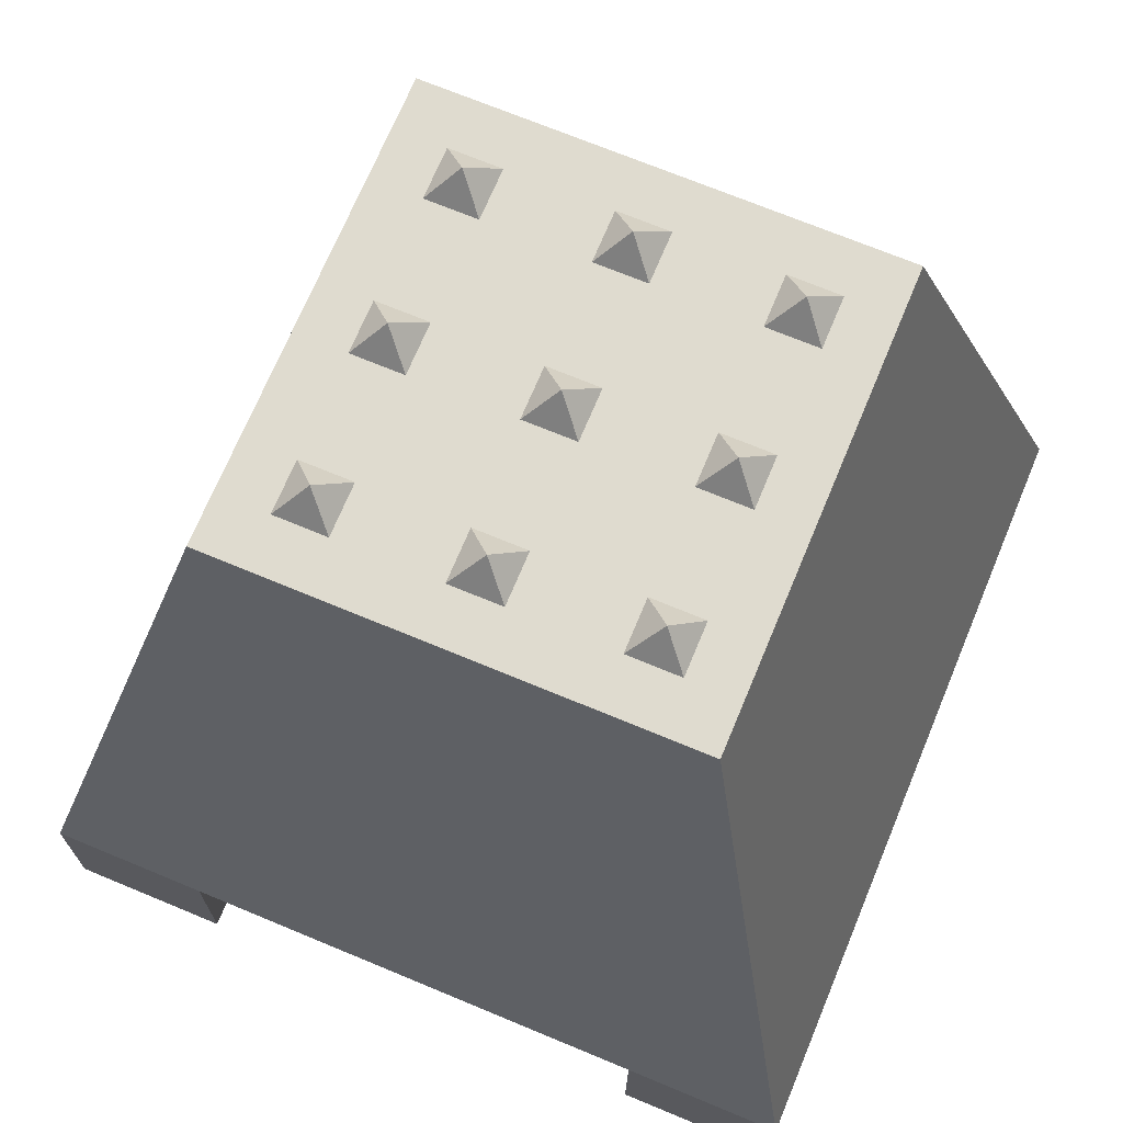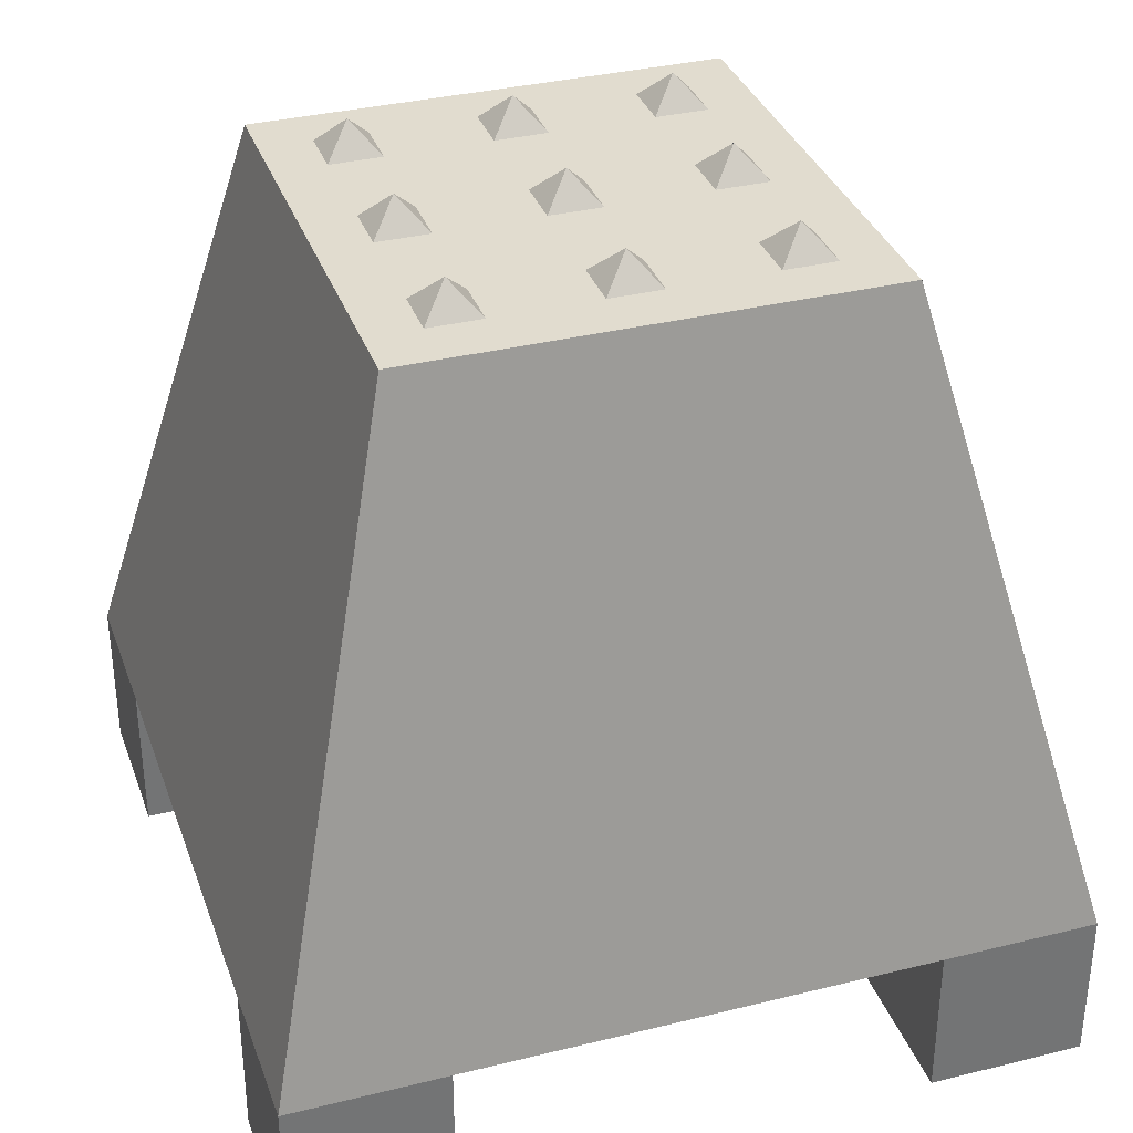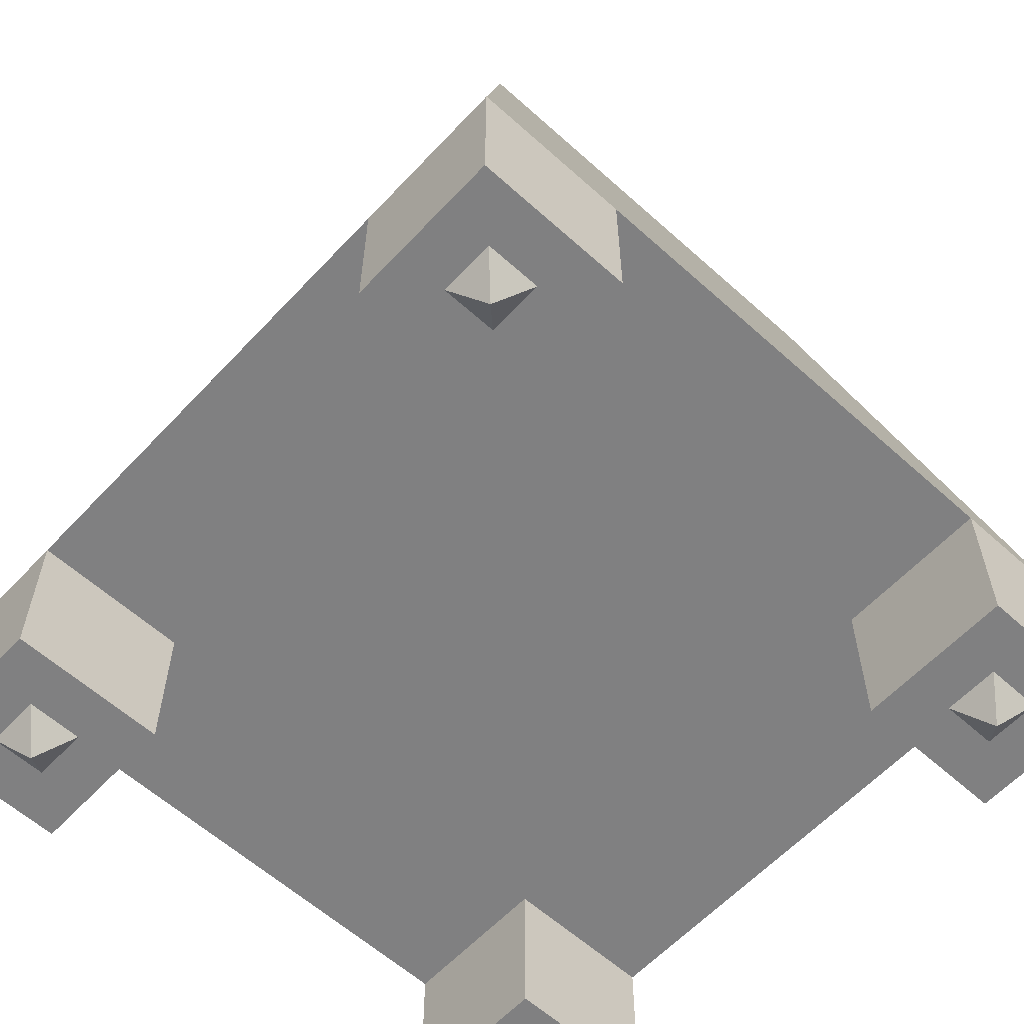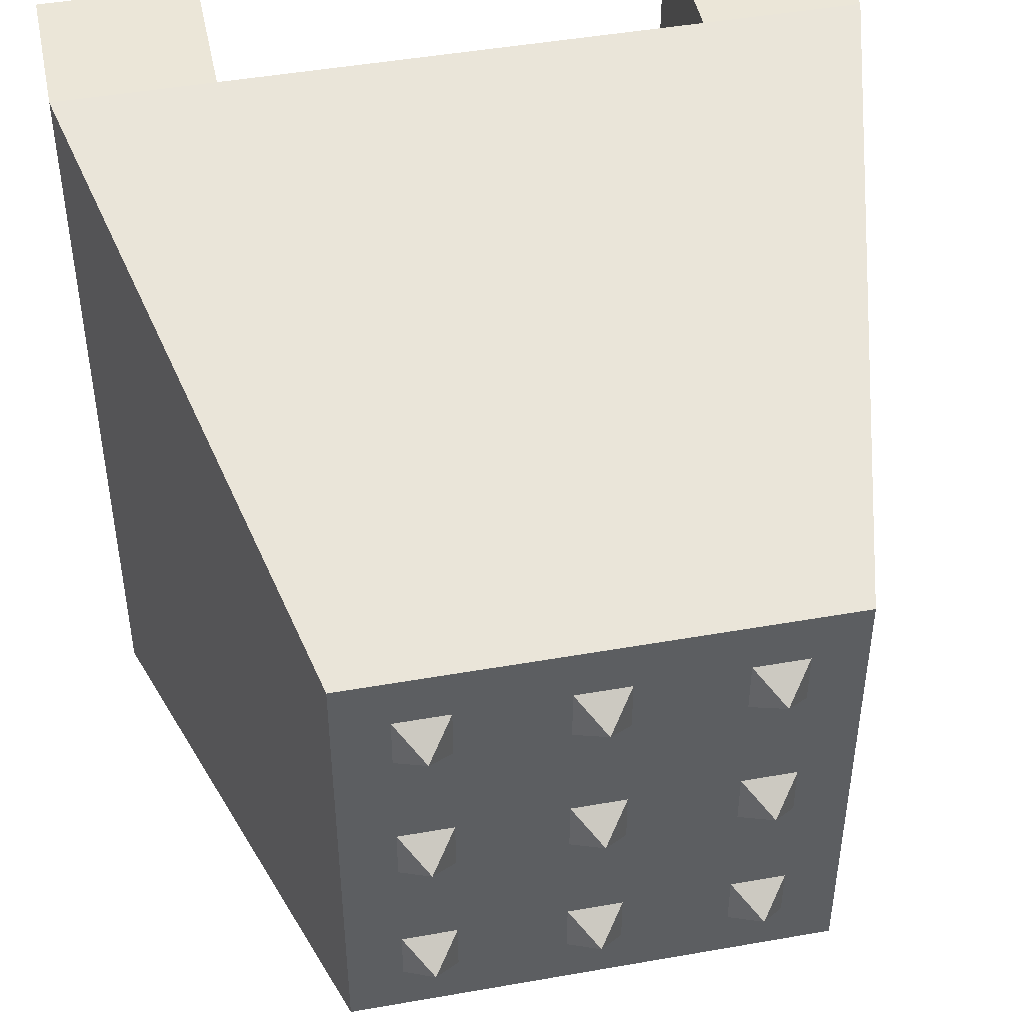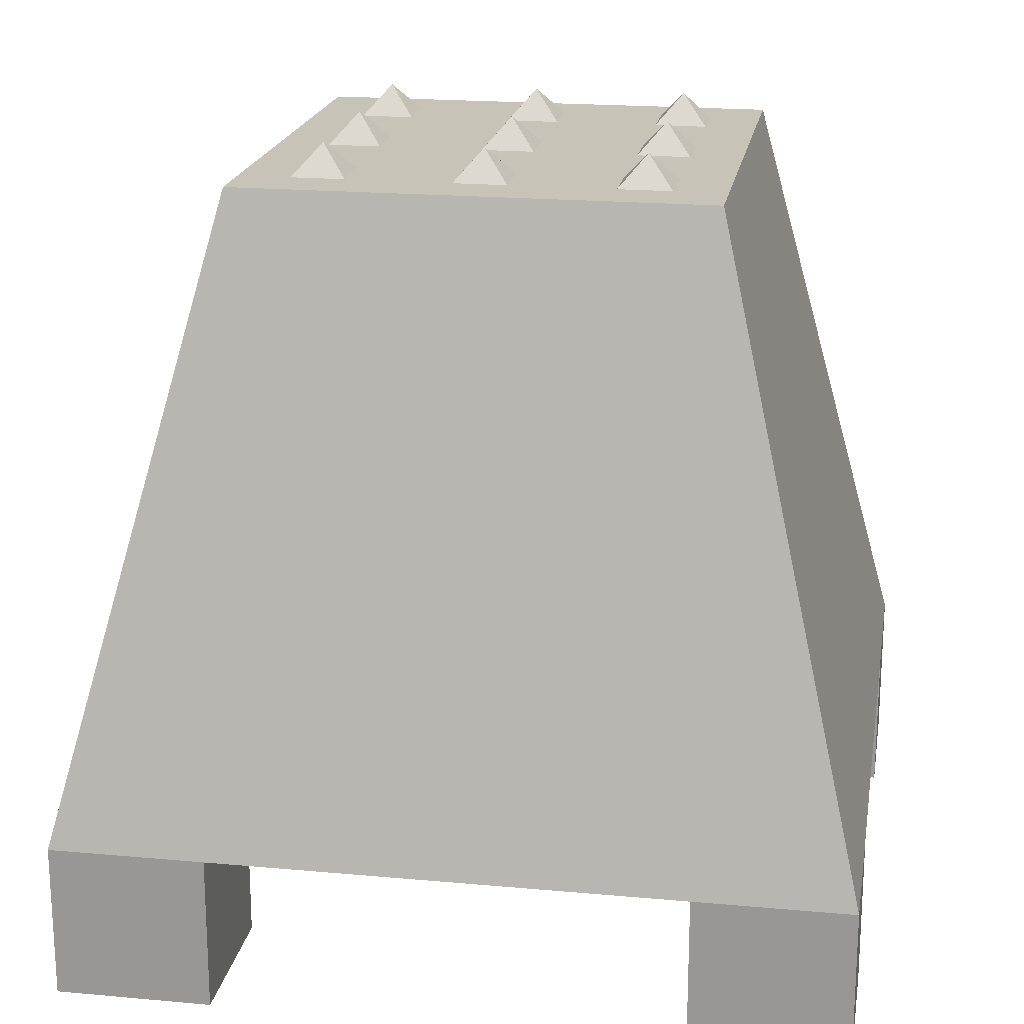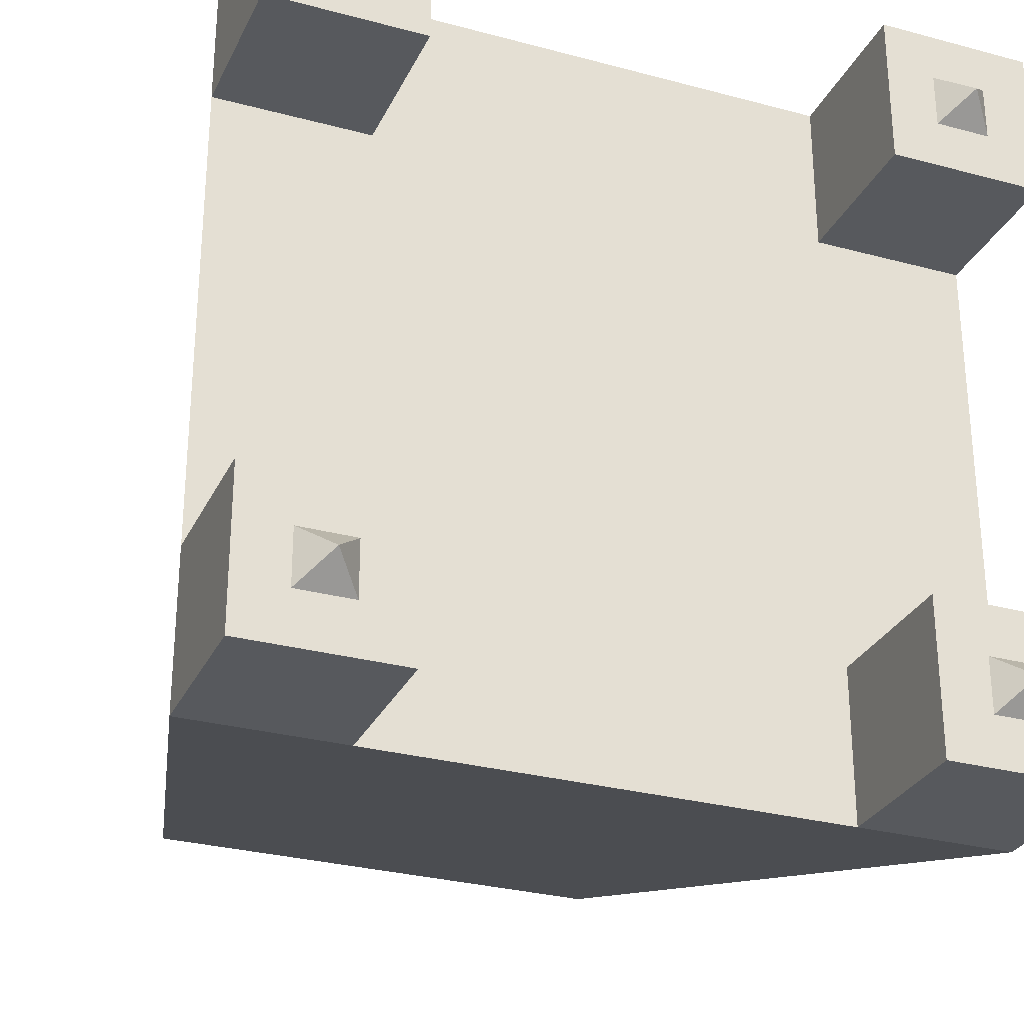
<metadata>
{"format":"obj","ext":"obj","renderer":"f3d","projection":"perspective","resolution":1024,"background":"white","views":[{"elev":70.4,"azim":112.6,"up":"+Y"},{"elev":34.4,"azim":-18.4,"up":"+Y"},{"elev":-60.0,"azim":47.3,"up":"+Y"},{"elev":46.3,"azim":168.6,"up":"+Z"},{"elev":19.7,"azim":99.6,"up":"+Y"},{"elev":-29.2,"azim":-21.8,"up":"+Z"}]}
</metadata>
<code>
o Cube.005
v -2.5 -0.5 2.5
v -2.5 0.5 2.5
v -2.5 0.5 1.5
v -2.5 -0.5 1.5
v -1.5 0.5 1.5
v -1.5 -0.5 1.5
v -1.5 0.5 2.5
v -1.5 -0.5 2.5
v 1.5 -0.5 2.5
v 1.5 0.5 2.5
v 1.5 0.5 1.5
v 1.5 -0.5 1.5
v 2.5 0.5 1.5
v 2.5 -0.5 1.5
v 2.5 0.5 2.5
v 2.5 -0.5 2.5
v 1.5 -0.5 -1.5
v 1.5 0.5 -1.5
v 1.5 0.5 -2.5
v 1.5 -0.5 -2.5
v 2.5 0.5 -2.5
v 2.5 -0.5 -2.5
v 2.5 0.5 -1.5
v 2.5 -0.5 -1.5
v -2.5 -0.5 -1.5
v -2.5 0.5 -1.5
v -2.5 0.5 -2.5
v -2.5 -0.5 -2.5
v -1.5 0.5 -2.5
v -1.5 -0.5 -2.5
v -1.5 0.5 -1.5
v -1.5 -0.5 -1.5
v -2.5 0.5 2.5
v -1.5 4.5 1.5
v -1.5 4.5 -1.5
v -2.5 0.5 -2.5
v 1.5 4.5 -1.5
v 2.5 0.5 -2.5
v 1.5 4.5 1.5
v 2.5 0.5 2.5
v -2.177 -0.5 1.823
v -2 -0.7 2
v -2.177 -0.5 2.177
v -1.823 -0.5 2.177
v -1.823 -0.5 1.823
v 1.823 -0.5 1.823
v 2 -0.7 2
v 1.823 -0.5 2.177
v 2.177 -0.5 2.177
v 2.177 -0.5 1.823
v 1.823 -0.5 -2.177
v 2 -0.7 -2
v 1.823 -0.5 -1.823
v 2.177 -0.5 -1.823
v 2.177 -0.5 -2.177
v -2.177 -0.5 -2.177
v -2 -0.7 -2
v -2.177 -0.5 -1.823
v -1.823 -0.5 -1.823
v -1.823 -0.5 -2.177
v -0.1768 4.49 0.1768
v 0 4.69 1e-06
v -0.1768 4.49 -0.1768
v 0.1768 4.49 -0.1768
v 0.1768 4.49 0.1768
v 0.8232 4.49 0.1768
v 1 4.69 1e-06
v 0.8232 4.49 -0.1768
v 1.177 4.49 -0.1768
v 1.177 4.49 0.1768
v -0.1768 4.49 -0.8232
v 0 4.69 -1
v -0.1768 4.49 -1.177
v 0.1768 4.49 -1.177
v 0.1768 4.49 -0.8232
v 0.8232 4.49 -0.8232
v 1 4.69 -1
v 0.8232 4.49 -1.177
v 1.177 4.49 -1.177
v 1.177 4.49 -0.8232
v -0.1768 4.49 1.177
v 0 4.69 1
v -0.1768 4.49 0.8232
v 0.1768 4.49 0.8232
v 0.1768 4.49 1.177
v 0.8232 4.49 1.177
v 1 4.69 1
v 0.8232 4.49 0.8232
v 1.177 4.49 0.8232
v 1.177 4.49 1.177
v -1.177 4.49 0.1768
v -1 4.69 1e-06
v -1.177 4.49 -0.1768
v -0.8232 4.49 -0.1768
v -0.8232 4.49 0.1768
v -1.177 4.49 -0.8232
v -1 4.69 -1
v -1.177 4.49 -1.177
v -0.8232 4.49 -1.177
v -0.8232 4.49 -0.8232
v -1.177 4.49 1.177
v -1 4.69 1
v -1.177 4.49 0.8232
v -0.8232 4.49 0.8232
v -0.8232 4.49 1.177
f 1 2 3 4
f 4 3 5 6
f 6 5 7 8
f 8 7 2 1
f 4 6 8 1
f 5 3 2 7
f 9 10 11 12
f 12 11 13 14
f 14 13 15 16
f 16 15 10 9
f 12 14 16 9
f 13 11 10 15
f 17 18 19 20
f 20 19 21 22
f 22 21 23 24
f 24 23 18 17
f 20 22 24 17
f 21 19 18 23
f 25 26 27 28
f 28 27 29 30
f 30 29 31 32
f 32 31 26 25
f 28 30 32 25
f 29 27 26 31
f 33 34 35 36
f 36 35 37 38
f 38 37 39 40
f 40 39 34 33
f 36 38 40 33
f 37 35 34 39
f 41 42 43
f 43 42 44
f 44 42 45
f 45 42 41
f 41 43 44 45
f 46 47 48
f 48 47 49
f 49 47 50
f 50 47 46
f 46 48 49 50
f 51 52 53
f 53 52 54
f 54 52 55
f 55 52 51
f 51 53 54 55
f 56 57 58
f 58 57 59
f 59 57 60
f 60 57 56
f 56 58 59 60
f 61 62 63
f 63 62 64
f 64 62 65
f 65 62 61
f 61 63 64 65
f 66 67 68
f 68 67 69
f 69 67 70
f 70 67 66
f 66 68 69 70
f 71 72 73
f 73 72 74
f 74 72 75
f 75 72 71
f 71 73 74 75
f 76 77 78
f 78 77 79
f 79 77 80
f 80 77 76
f 76 78 79 80
f 81 82 83
f 83 82 84
f 84 82 85
f 85 82 81
f 81 83 84 85
f 86 87 88
f 88 87 89
f 89 87 90
f 90 87 86
f 86 88 89 90
f 91 92 93
f 93 92 94
f 94 92 95
f 95 92 91
f 91 93 94 95
f 96 97 98
f 98 97 99
f 99 97 100
f 100 97 96
f 96 98 99 100
f 101 102 103
f 103 102 104
f 104 102 105
f 105 102 101
f 101 103 104 105

</code>
